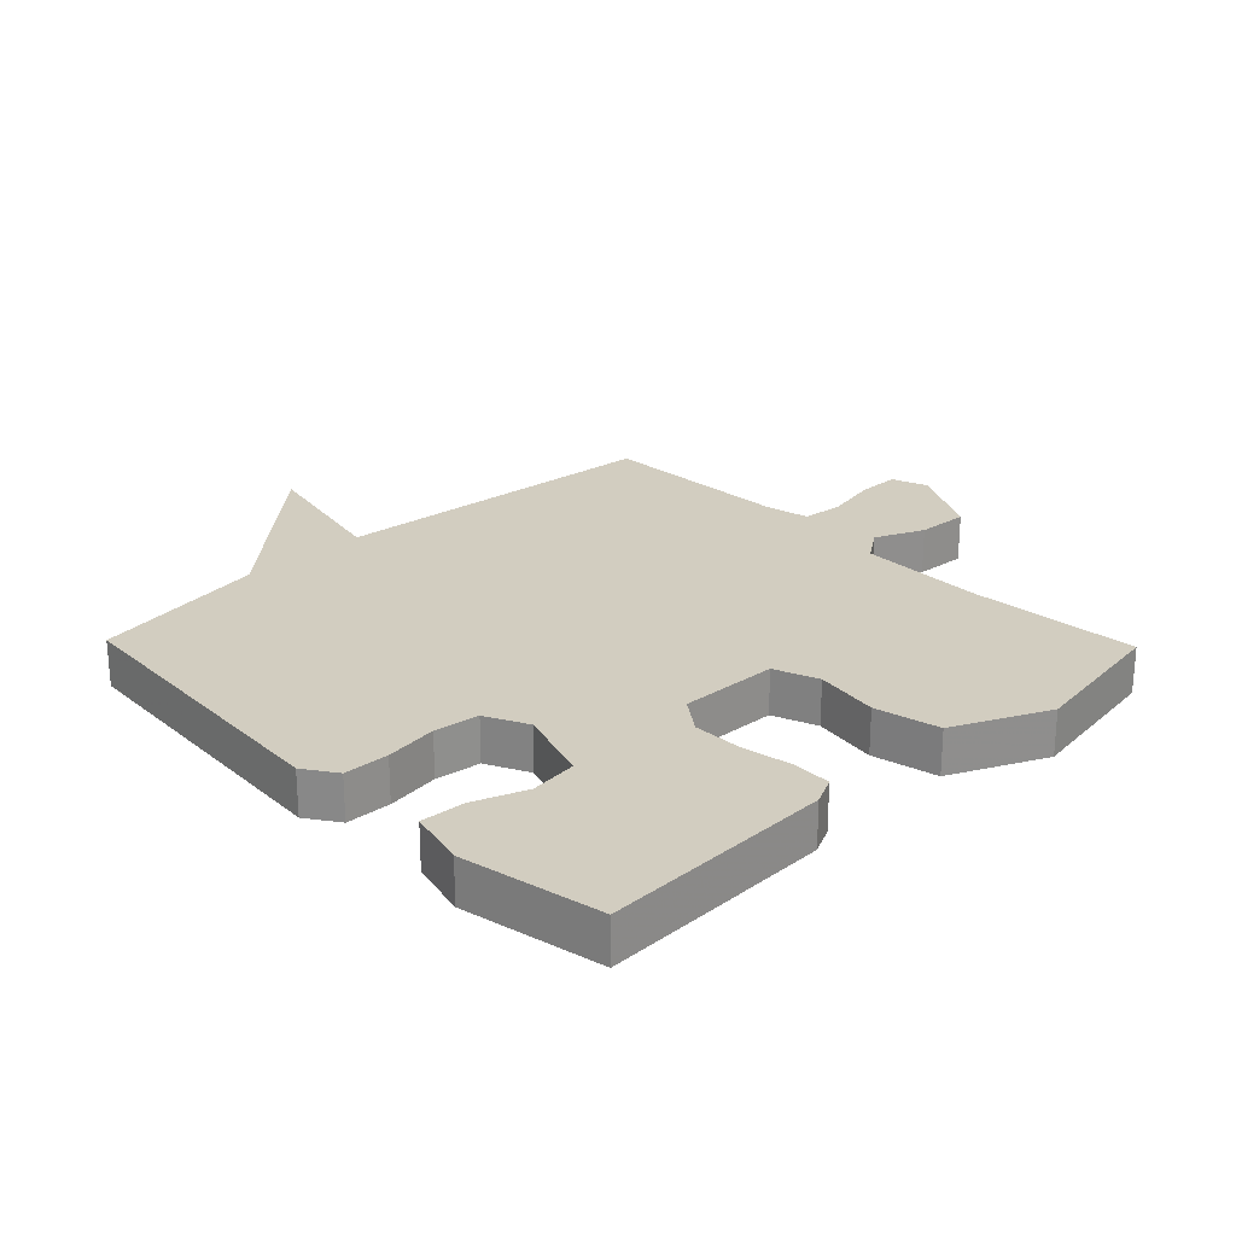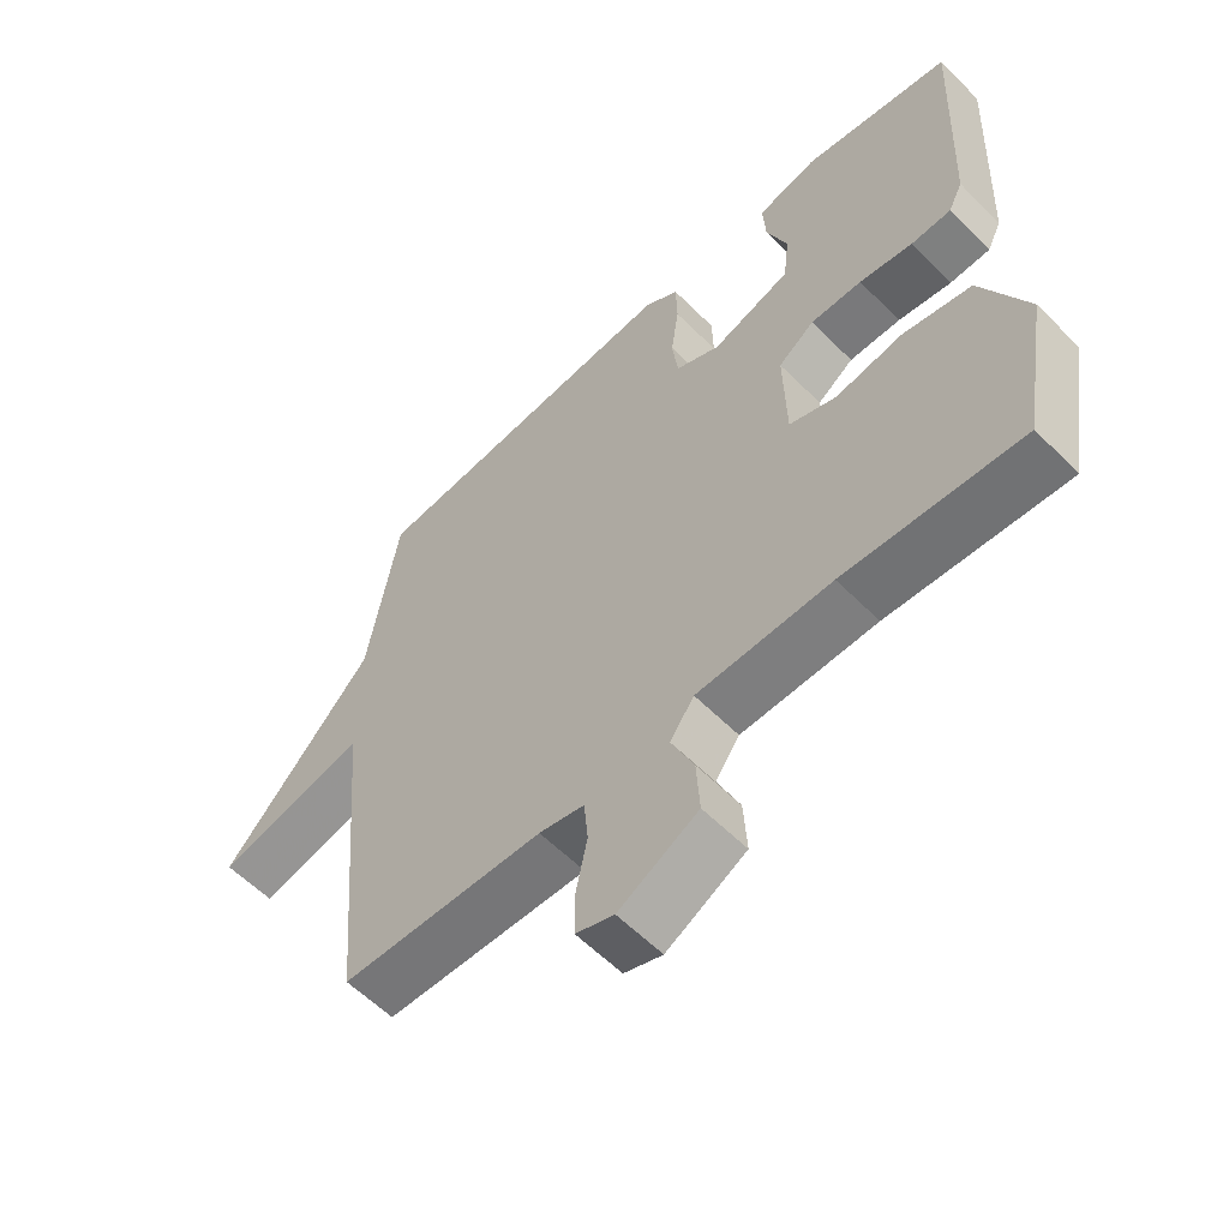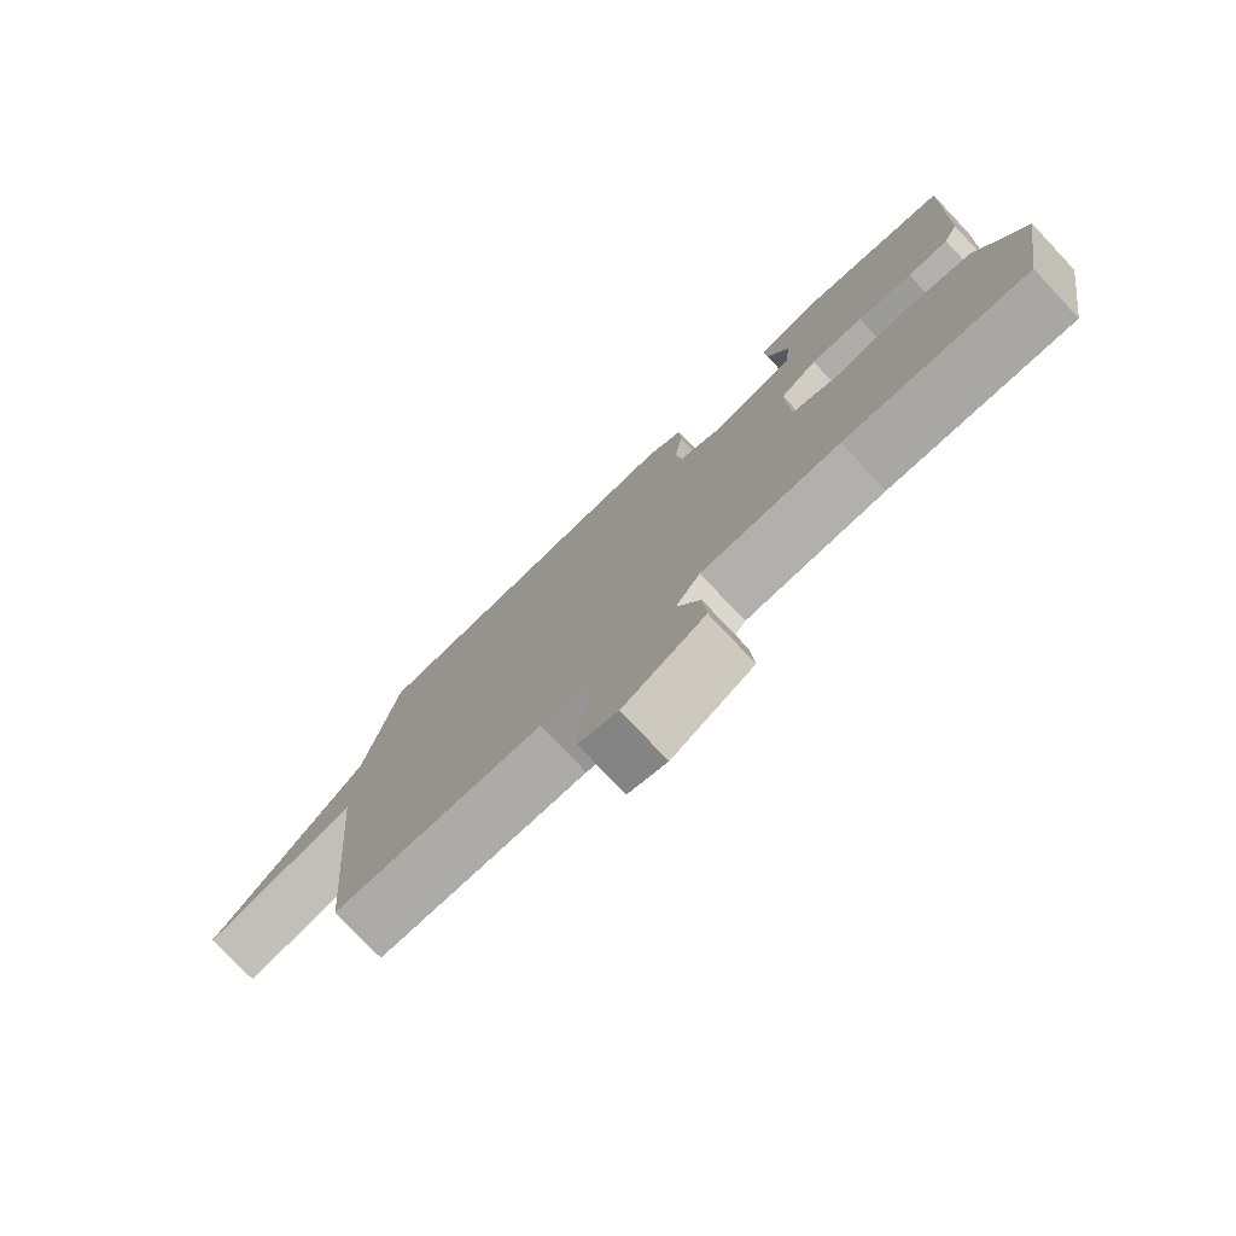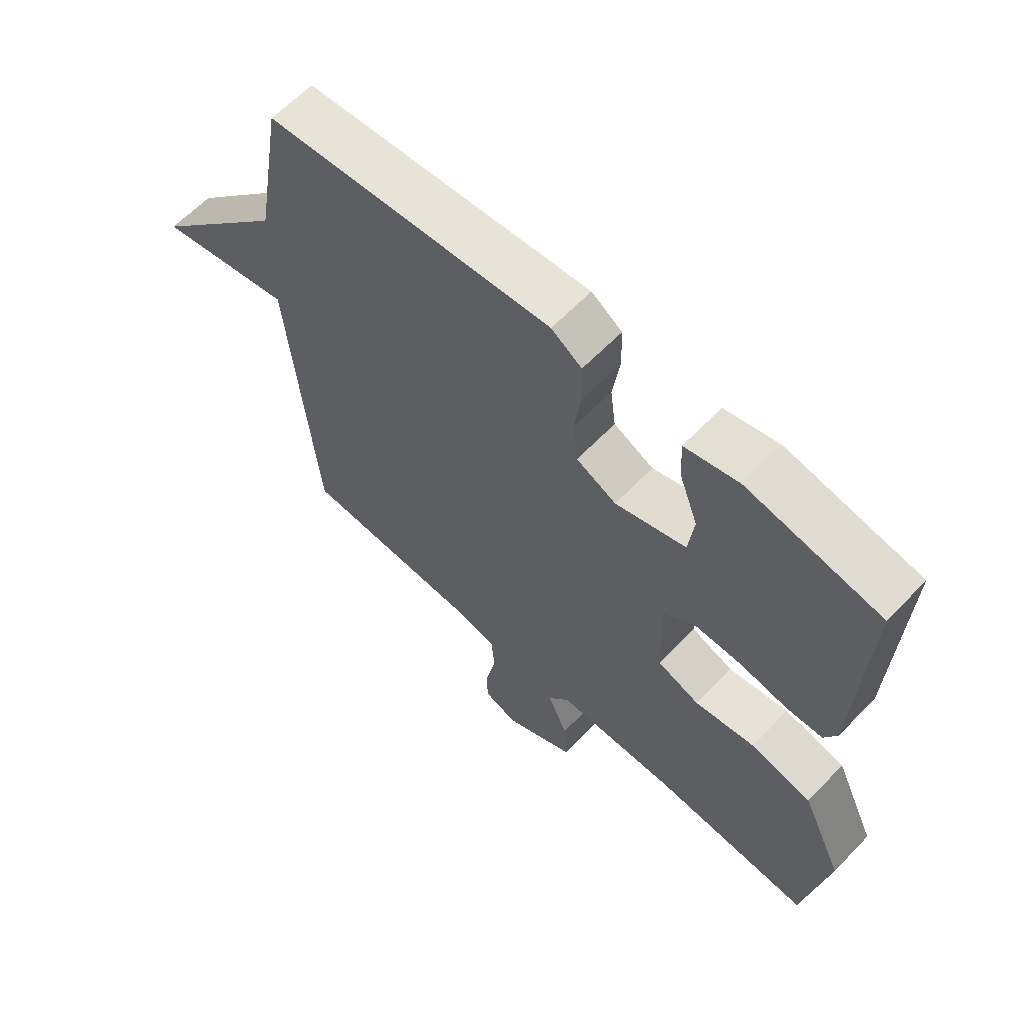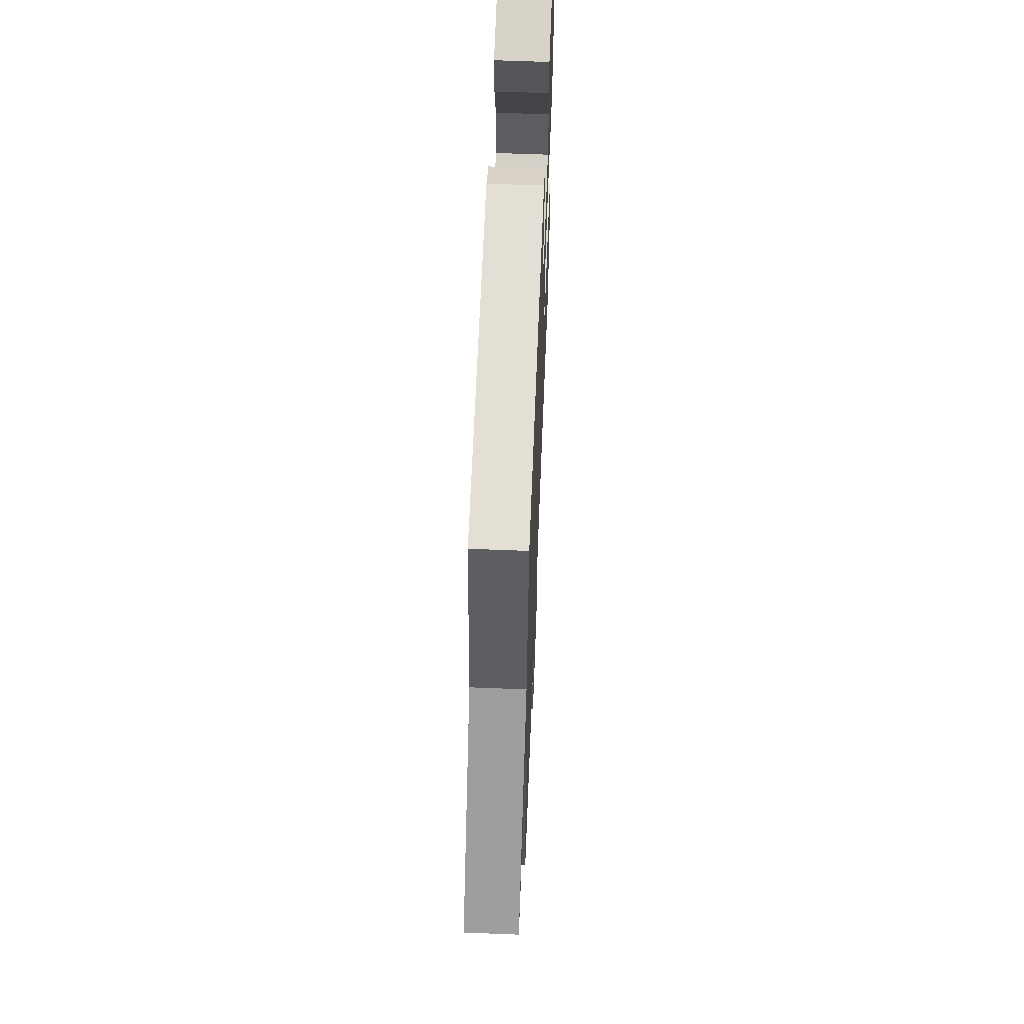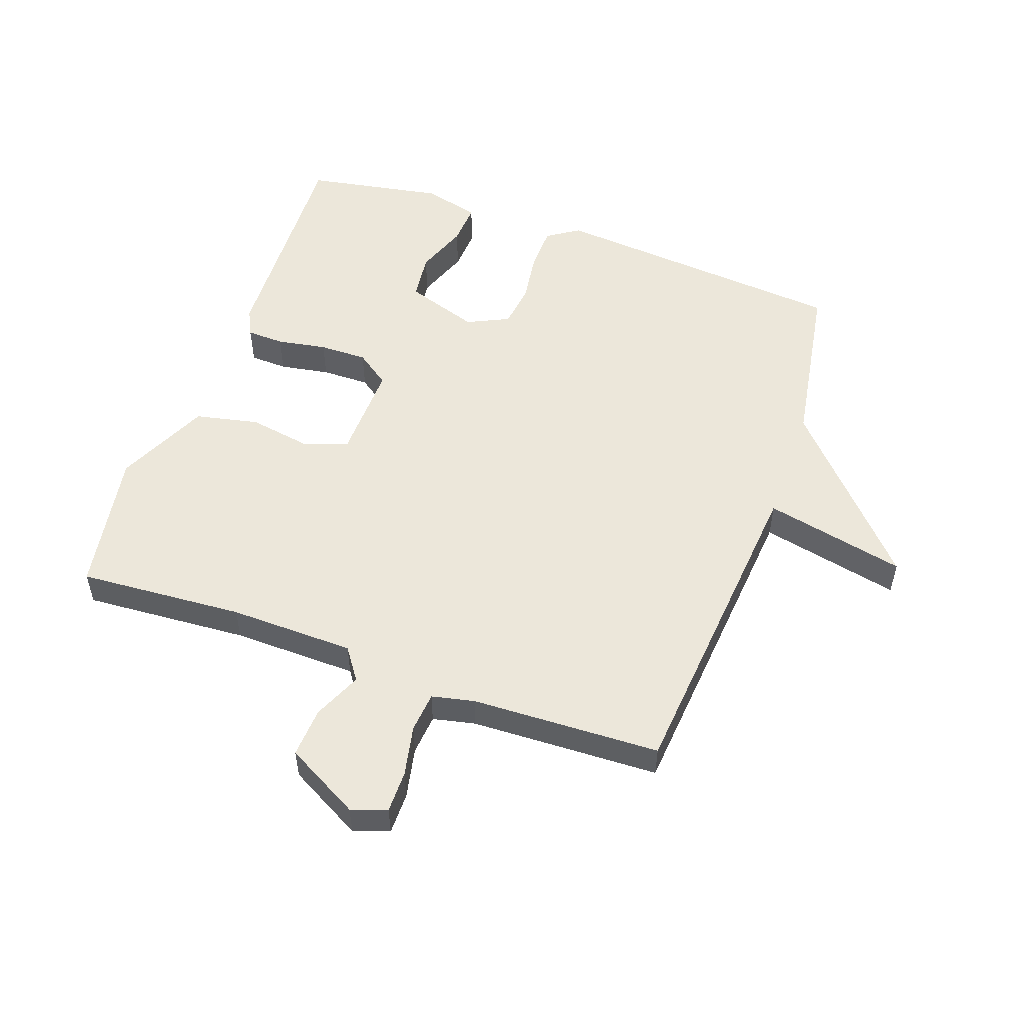
<metadata>
{"format":"obj","ext":"obj","renderer":"f3d","projection":"perspective","resolution":1024,"background":"white","views":[{"elev":24.7,"azim":45.9,"up":"+Y"},{"elev":-58.5,"azim":44.2,"up":"+Z"},{"elev":-77.8,"azim":43.4,"up":"+Z"},{"elev":62.7,"azim":43.8,"up":"+Z"},{"elev":61.3,"azim":-87.7,"up":"+Z"},{"elev":53.2,"azim":-160.4,"up":"+Y"}]}
</metadata>
<code>
v 0.5 0.07 0.5
v 0.485 0.07 0.135
v 0.464 0.07 0.092
v 0.404 0.07 0.09
v 0.324 0.07 0.104
v 0.247 0.07 0.105
v 0.193 0.07 0.066
v 0.197 0.07 -0.09
v 0.267 0.07 -0.116
v 0.368 0.07 -0.099
v 0.47 0.07 -0.121
v 0.539 0.07 -0.27
v 0.5 0.07 -0.5
v 0.235 0.07 -0.482
v 0.034 0.07 -0.486
v -0.002 0.07 -0.537
v 0.032 0.07 -0.614
v 0.037 0.07 -0.695
v -0.082 0.07 -0.76
v -0.139 0.07 -0.74
v -0.139 0.07 -0.673
v -0.122 0.07 -0.591
v -0.128 0.07 -0.526
v -0.196 0.07 -0.511
v -0.5 0.07 -0.5
v -0.546 0.07 0.024
v -0.773 0.07 -0.025
v -0.546 0.07 0.224
v -0.5 0.07 0.5
v -0.02 0.07 0.541
v 0.031 0.07 0.507
v 0.033 0.07 0.436
v 0.021 0.07 0.353
v 0.03 0.07 0.282
v 0.097 0.07 0.25
v 0.215 0.07 0.289
v 0.224 0.07 0.365
v 0.193 0.07 0.449
v 0.189 0.07 0.517
v 0.279 0.07 0.54
v 0.5 0 0.5
v 0.485 0 0.135
v 0.464 0 0.092
v 0.404 0 0.09
v 0.324 0 0.104
v 0.247 0 0.105
v 0.193 0 0.066
v 0.197 0 -0.09
v 0.267 0 -0.116
v 0.368 0 -0.099
v 0.47 0 -0.121
v 0.539 0 -0.27
v 0.5 0 -0.5
v 0.235 0 -0.482
v 0.034 0 -0.486
v -0.002 0 -0.537
v 0.032 0 -0.614
v 0.037 0 -0.695
v -0.082 0 -0.76
v -0.139 0 -0.74
v -0.139 0 -0.673
v -0.122 0 -0.591
v -0.128 0 -0.526
v -0.196 0 -0.511
v -0.5 0 -0.5
v -0.546 0 0.024
v -0.773 0 -0.025
v -0.546 0 0.224
v -0.5 0 0.5
v -0.02 0 0.541
v 0.031 0 0.507
v 0.033 0 0.436
v 0.021 0 0.353
v 0.03 0 0.282
v 0.097 0 0.25
v 0.215 0 0.289
v 0.224 0 0.365
v 0.193 0 0.449
v 0.189 0 0.517
v 0.279 0 0.54
f 3 4 5
f 2 3 5
f 1 2 5
f 40 1 5
f 39 40 5
f 38 39 5
f 37 38 5
f 36 37 5 6
f 35 36 6 7
f 34 35 7 8
f 31 32 33
f 30 31 33
f 29 30 33
f 28 29 33
f 28 33 34
f 27 28 34
f 26 27 34
f 26 34 8
f 25 26 8
f 24 25 8
f 20 21 22
f 19 20 22
f 18 19 22
f 17 18 22
f 16 17 22
f 15 16 22 23
f 12 13 14
f 11 12 14
f 10 11 14
f 9 10 14
f 9 14 15
f 15 23 24
f 9 15 24
f 8 9 24
f 45 44 43
f 45 43 42
f 45 42 41
f 45 41 80
f 45 80 79
f 45 79 78
f 45 78 77
f 46 45 77 76
f 47 46 76 75
f 48 47 75 74
f 73 72 71
f 73 71 70
f 73 70 69
f 73 69 68
f 74 73 68
f 74 68 67
f 74 67 66
f 48 74 66
f 48 66 65
f 48 65 64
f 62 61 60
f 62 60 59
f 62 59 58
f 62 58 57
f 62 57 56
f 63 62 56 55
f 54 53 52
f 54 52 51
f 54 51 50
f 54 50 49
f 55 54 49
f 64 63 55
f 64 55 49
f 64 49 48
f 1 41 42 2
f 2 42 43 3
f 3 43 44 4
f 4 44 45 5
f 5 45 46 6
f 6 46 47 7
f 7 47 48 8
f 8 48 49 9
f 9 49 50 10
f 10 50 51 11
f 11 51 52 12
f 12 52 53 13
f 13 53 54 14
f 14 54 55 15
f 15 55 56 16
f 16 56 57 17
f 17 57 58 18
f 18 58 59 19
f 19 59 60 20
f 20 60 61 21
f 21 61 62 22
f 22 62 63 23
f 23 63 64 24
f 24 64 65 25
f 25 65 66 26
f 26 66 67 27
f 27 67 68 28
f 28 68 69 29
f 29 69 70 30
f 30 70 71 31
f 31 71 72 32
f 32 72 73 33
f 33 73 74 34
f 34 74 75 35
f 35 75 76 36
f 36 76 77 37
f 37 77 78 38
f 38 78 79 39
f 39 79 80 40
f 40 80 41 1

</code>
